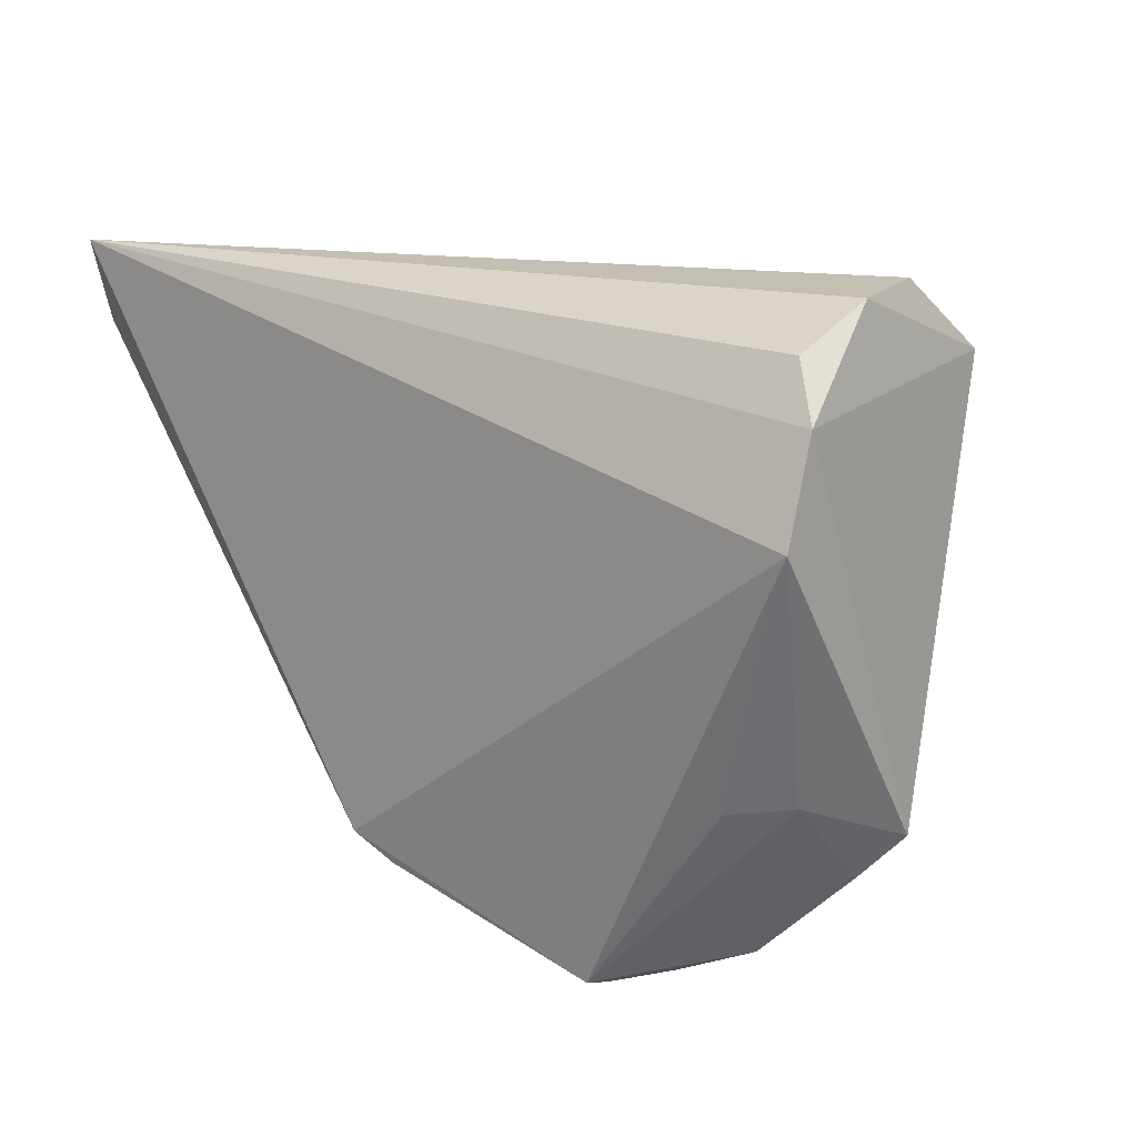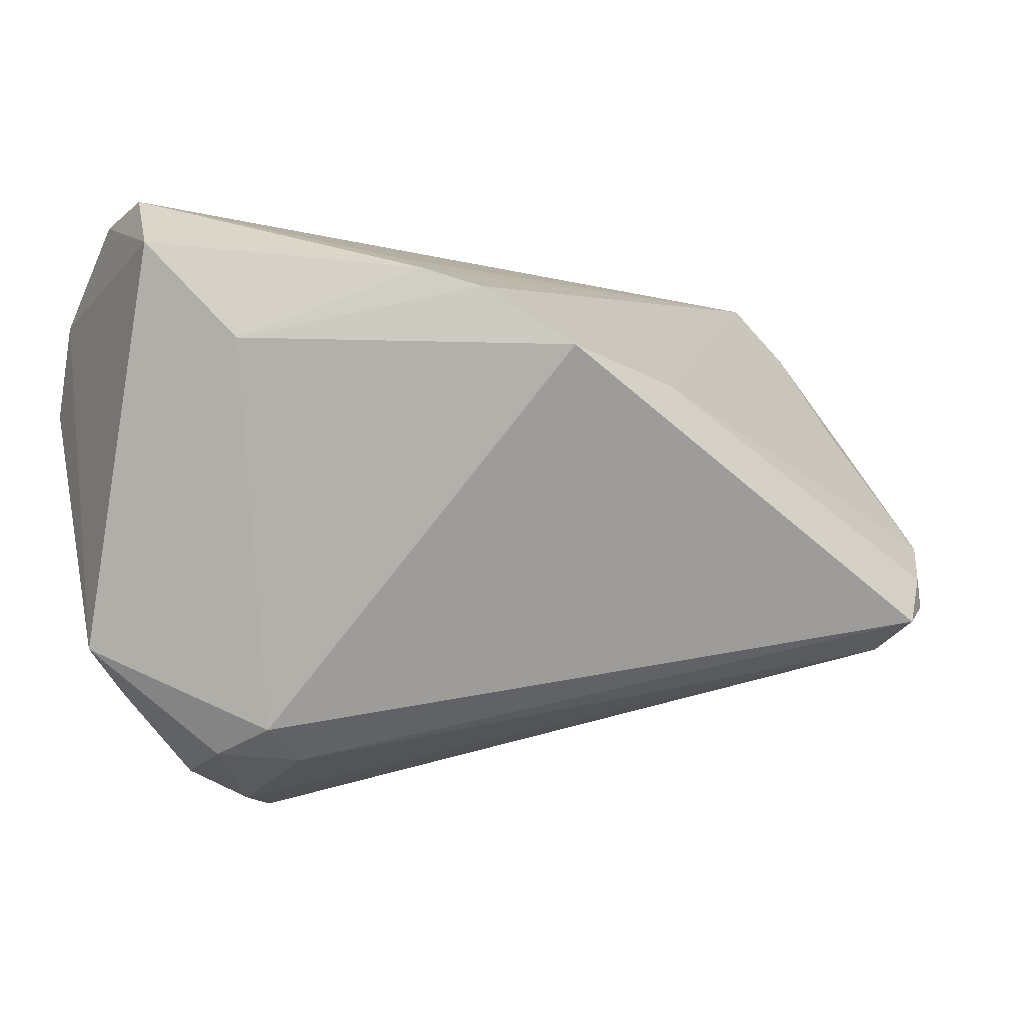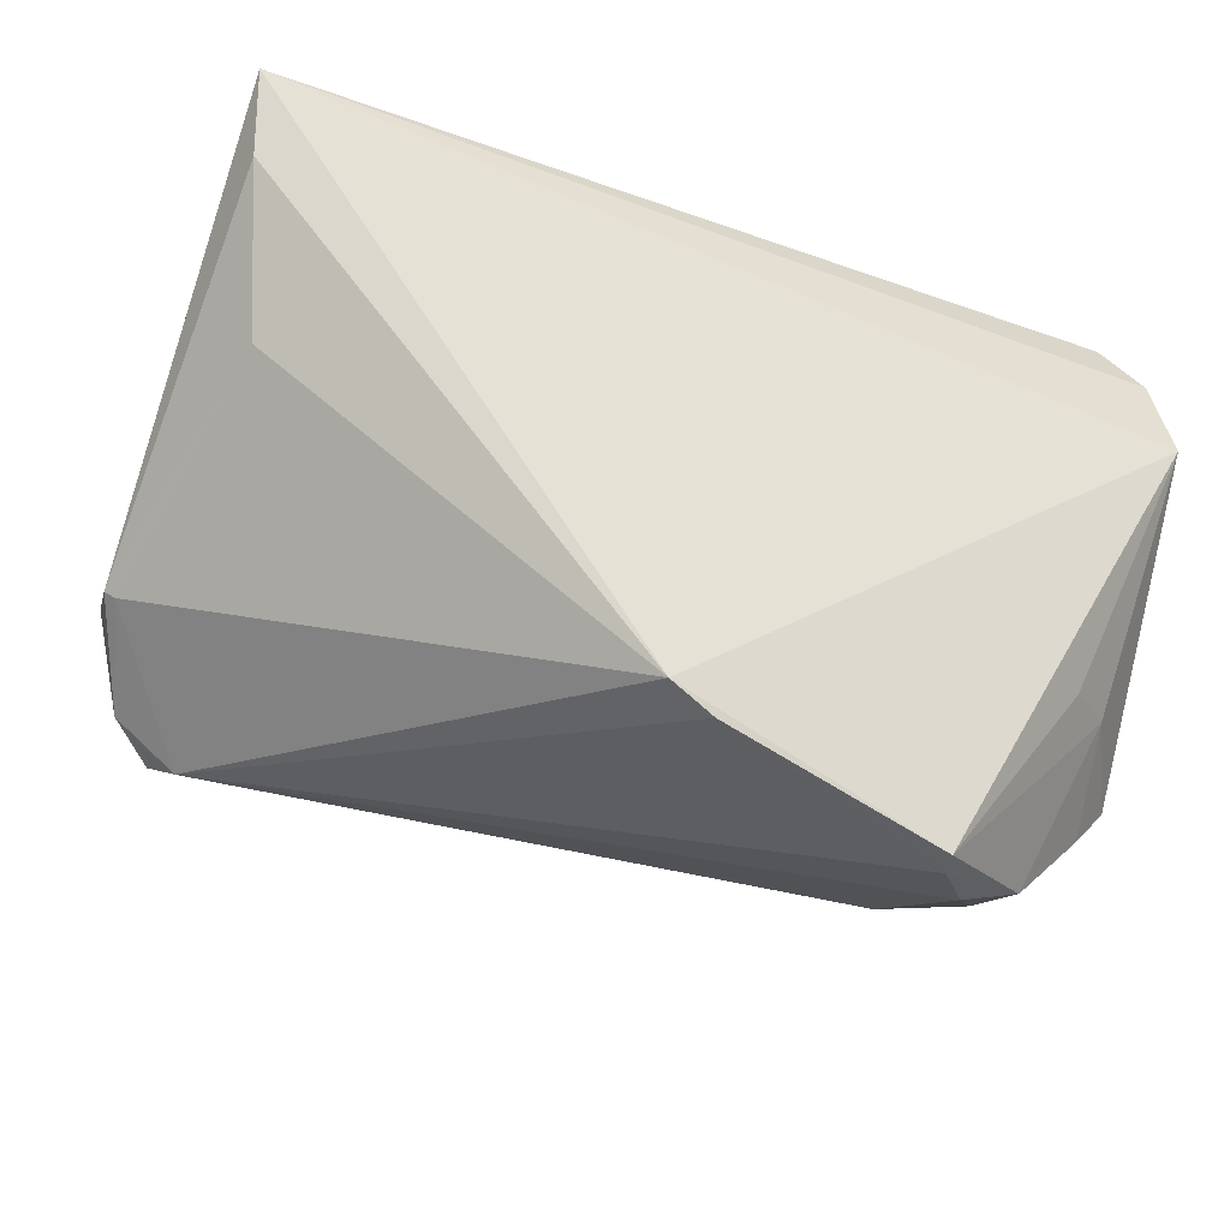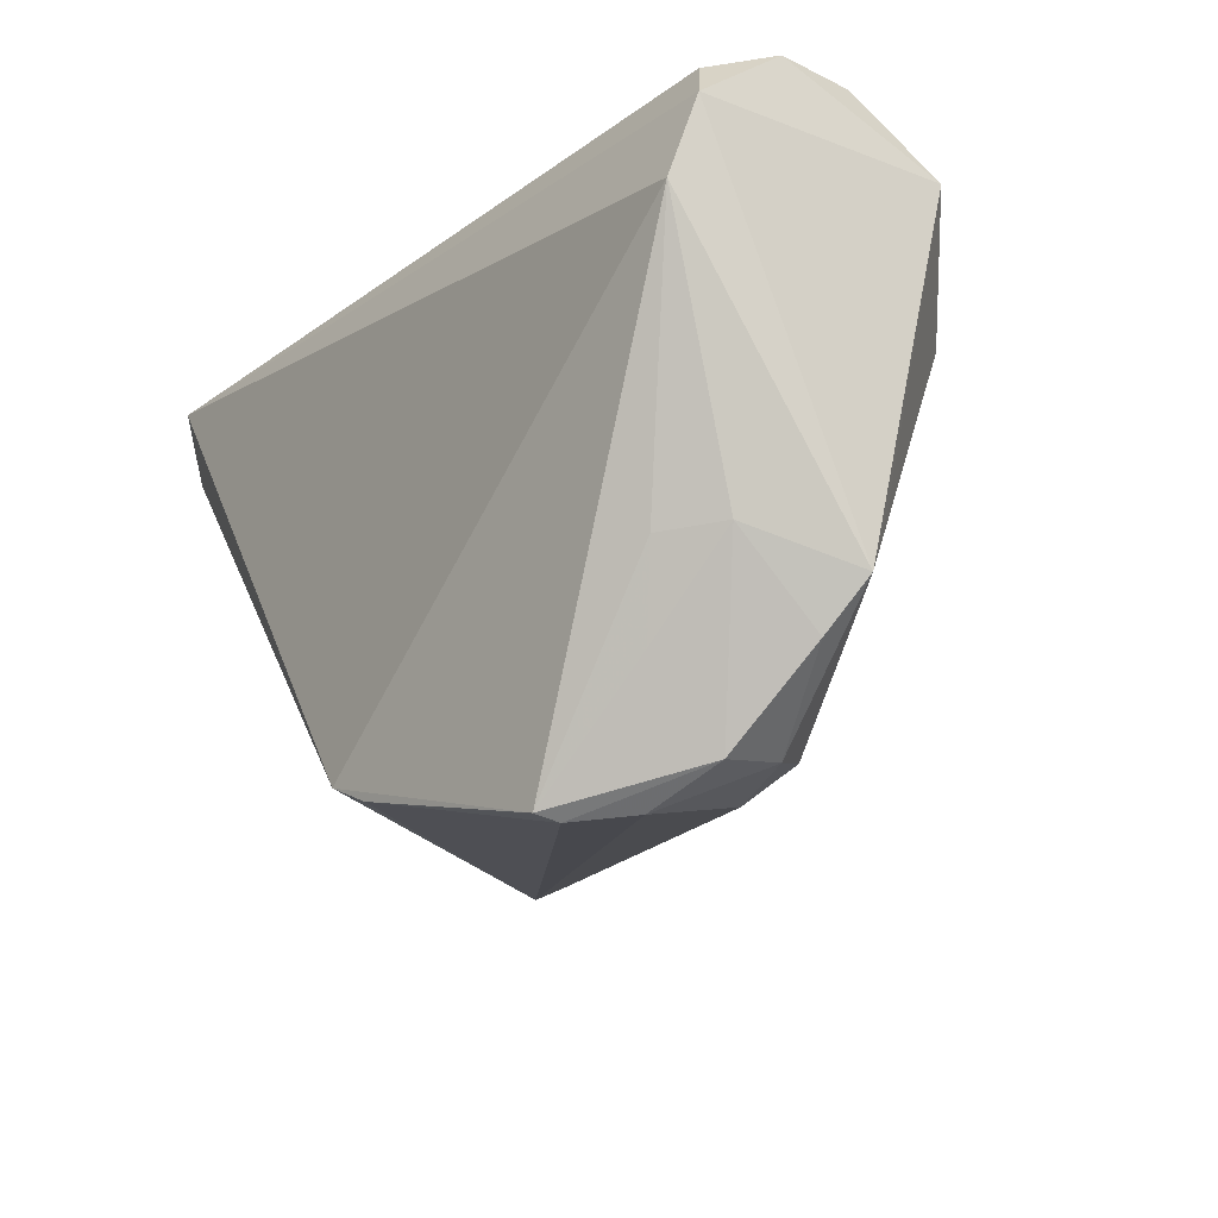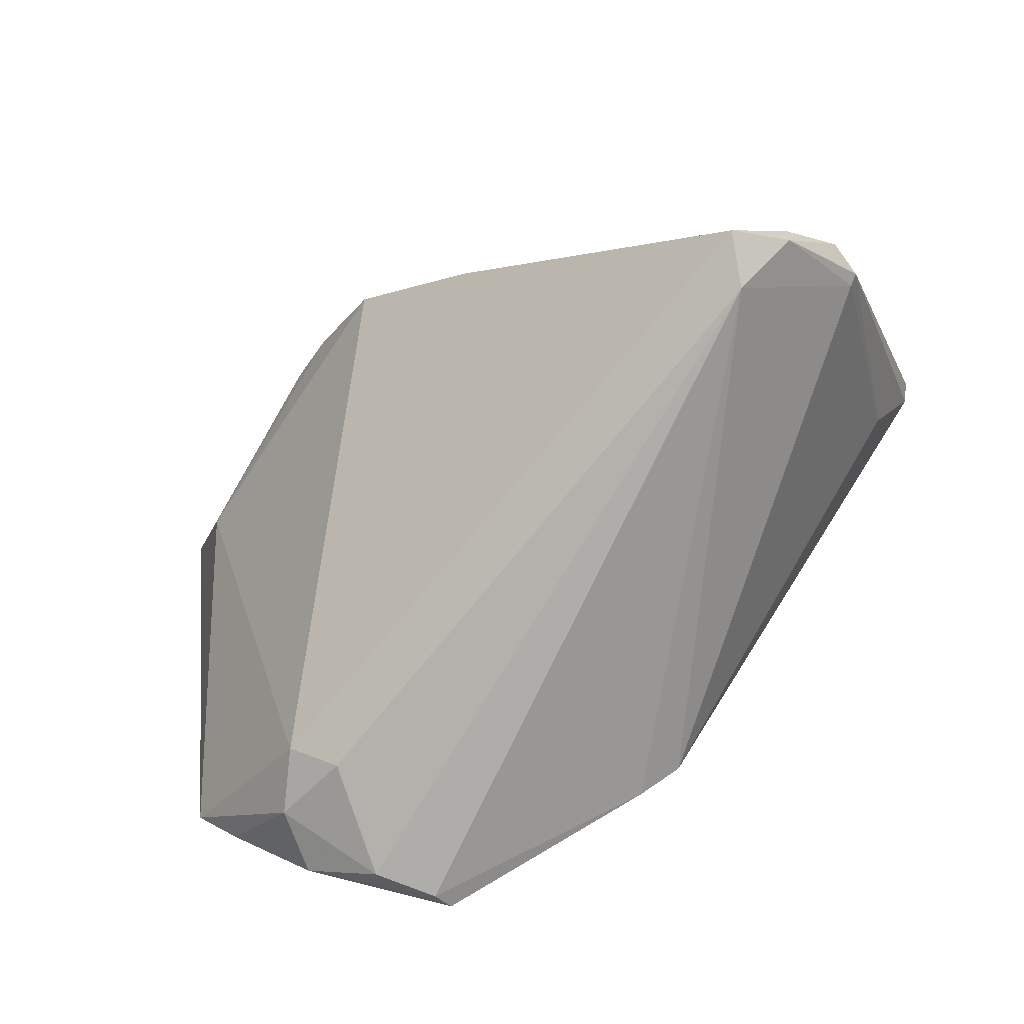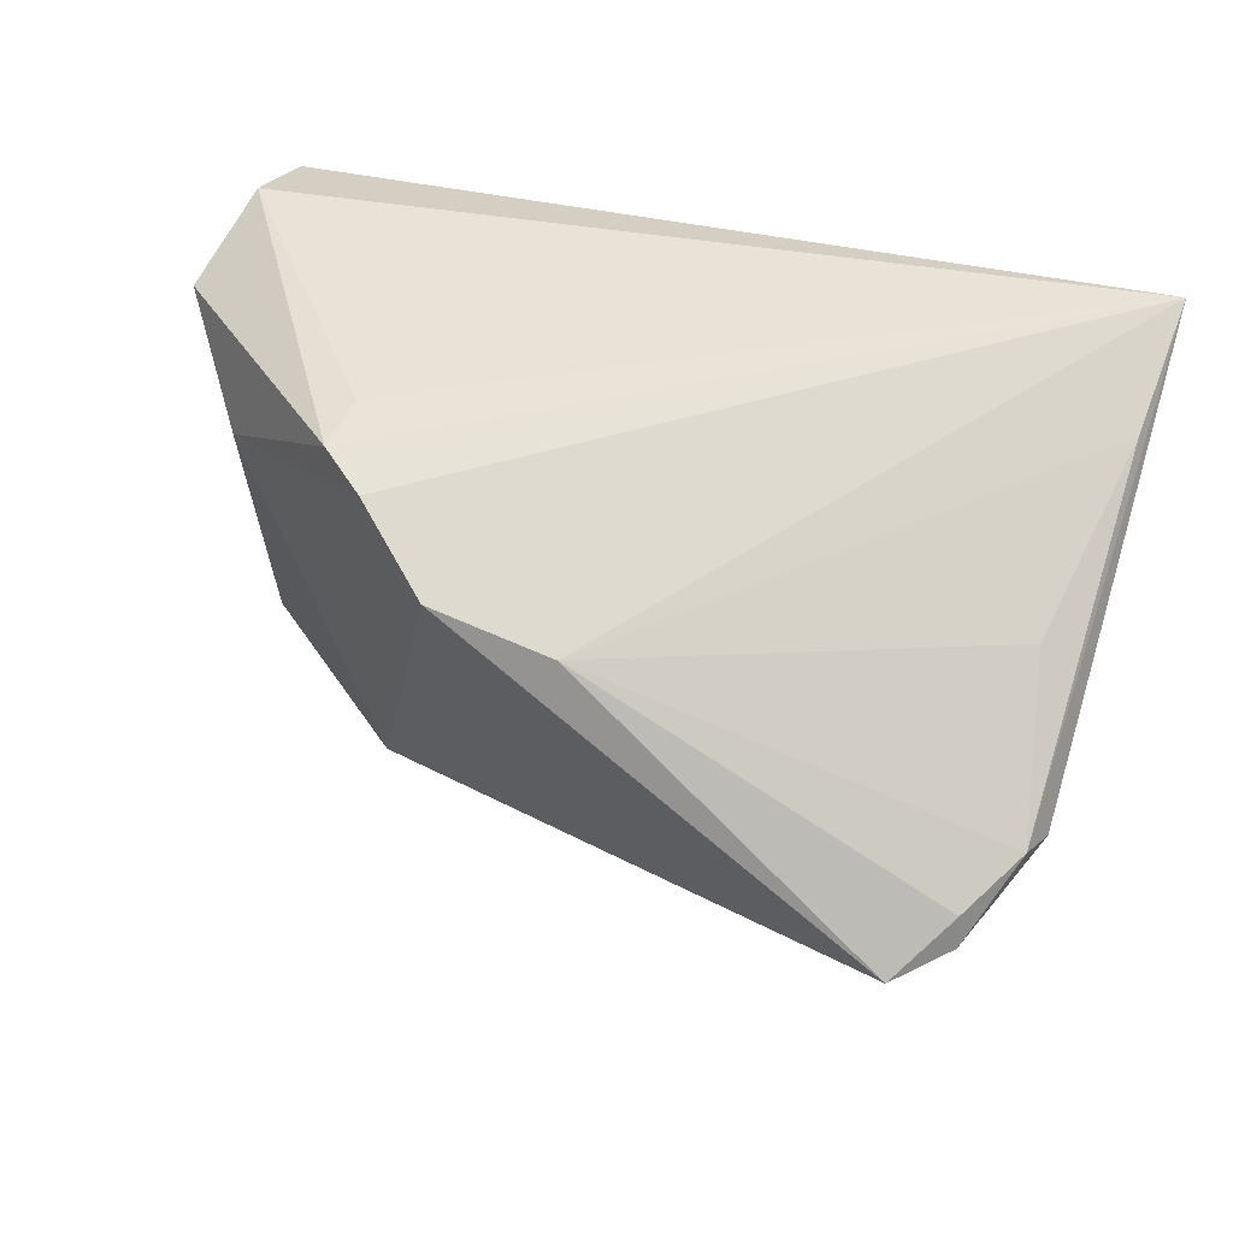
<metadata>
{"format":"obj","ext":"obj","renderer":"f3d","projection":"perspective","resolution":1024,"background":"white","views":[{"elev":12.6,"azim":41.7,"up":"+Y"},{"elev":-8.1,"azim":158.7,"up":"+Y"},{"elev":-32.1,"azim":-19.3,"up":"+Y"},{"elev":-25.1,"azim":55.9,"up":"+Y"},{"elev":-62.0,"azim":-147.2,"up":"+Y"},{"elev":31.3,"azim":-148.3,"up":"+Y"}]}
</metadata>
<code>
v 0.04532 -0.01979 0.01235
v 0.05157 0.02183 0.02008
v 0.02942 -0.03469 -0.007192
v -0.04891 -0.0235 -0.02612
v 0.0488 0.03325 0.00743
v 0.01034 0.01912 -0.03409
v -0.05989 -0.00863 -0.01893
v -0.0003117 0.01171 -0.03854
v 0.02277 -0.04383 0.01658
v -0.05604 -0.01371 -0.02577
v -0.004397 -0.03453 0.02318
v 0.04687 0.03443 -0.002924
v -0.009622 -0.0316 0.02423
v -0.05618 -0.01759 -0.02603
v 0.02425 -0.03838 -0.003753
v 0.02749 -0.04309 0.01011
v 0.05192 0.01005 0.02423
v 0.03957 -0.02037 0.01778
v 0.04758 0.02833 0.01705
v 0.0174 0.02424 -0.02455
v -0.05131 0.006707 0.01333
v 0.03614 -0.03957 0.007025
v -0.05497 0.03443 0.02423
v 0.01698 0.02157 -0.03091
v 0.0482 0.02609 -0.01391
v -0.01466 0.008124 -0.03547
v -0.05906 -0.01012 -0.01359
v -0.05123 -0.02016 -0.03185
v -0.05459 0.008065 -0.006934
v 0.0222 -0.04323 0.01941
v 0.04918 -0.01568 -0.003351
v -0.05431 0.0245 0.02174
v 0.05115 -0.02436 0.0006116
v -0.06024 -0.009162 -0.01424
v 0.03791 0.01309 -0.02113
v 0.03541 -0.02997 0.01531
v 0.04615 -0.02976 0.002866
v 0.03444 -0.03761 -0.001058
v -0.05594 0.02388 0.01169
f 13 17 23
f 30 17 13
f 19 5 23
f 35 24 25
f 28 8 3
f 8 35 3
f 6 8 23
f 23 24 6
f 6 35 8
f 24 35 6
f 20 24 23
f 26 8 28
f 23 8 26
f 23 26 39
f 39 26 29
f 28 4 14
f 27 4 13
f 13 21 27
f 27 21 34
f 34 14 27
f 27 14 4
f 5 19 2
f 25 5 2
f 23 17 2
f 2 19 23
f 18 17 30
f 18 1 17
f 13 4 11
f 4 9 11
f 30 13 11
f 11 9 30
f 15 4 28
f 28 3 15
f 12 5 25
f 25 24 12
f 24 20 12
f 23 5 12
f 12 20 23
f 10 26 28
f 28 14 10
f 32 13 23
f 32 21 13
f 23 34 32
f 34 21 32
f 36 18 30
f 1 18 36
f 17 1 33
f 1 37 33
f 25 2 33
f 33 2 17
f 33 3 35
f 30 9 22
f 22 36 30
f 22 37 1
f 1 36 22
f 29 26 7
f 26 10 7
f 7 39 29
f 7 14 34
f 7 10 14
f 7 34 23
f 23 39 7
f 31 35 25
f 25 33 31
f 31 33 35
f 38 15 3
f 37 22 38
f 3 33 38
f 38 33 37
f 16 22 9
f 16 9 4
f 4 15 16
f 15 38 16
f 16 38 22

</code>
